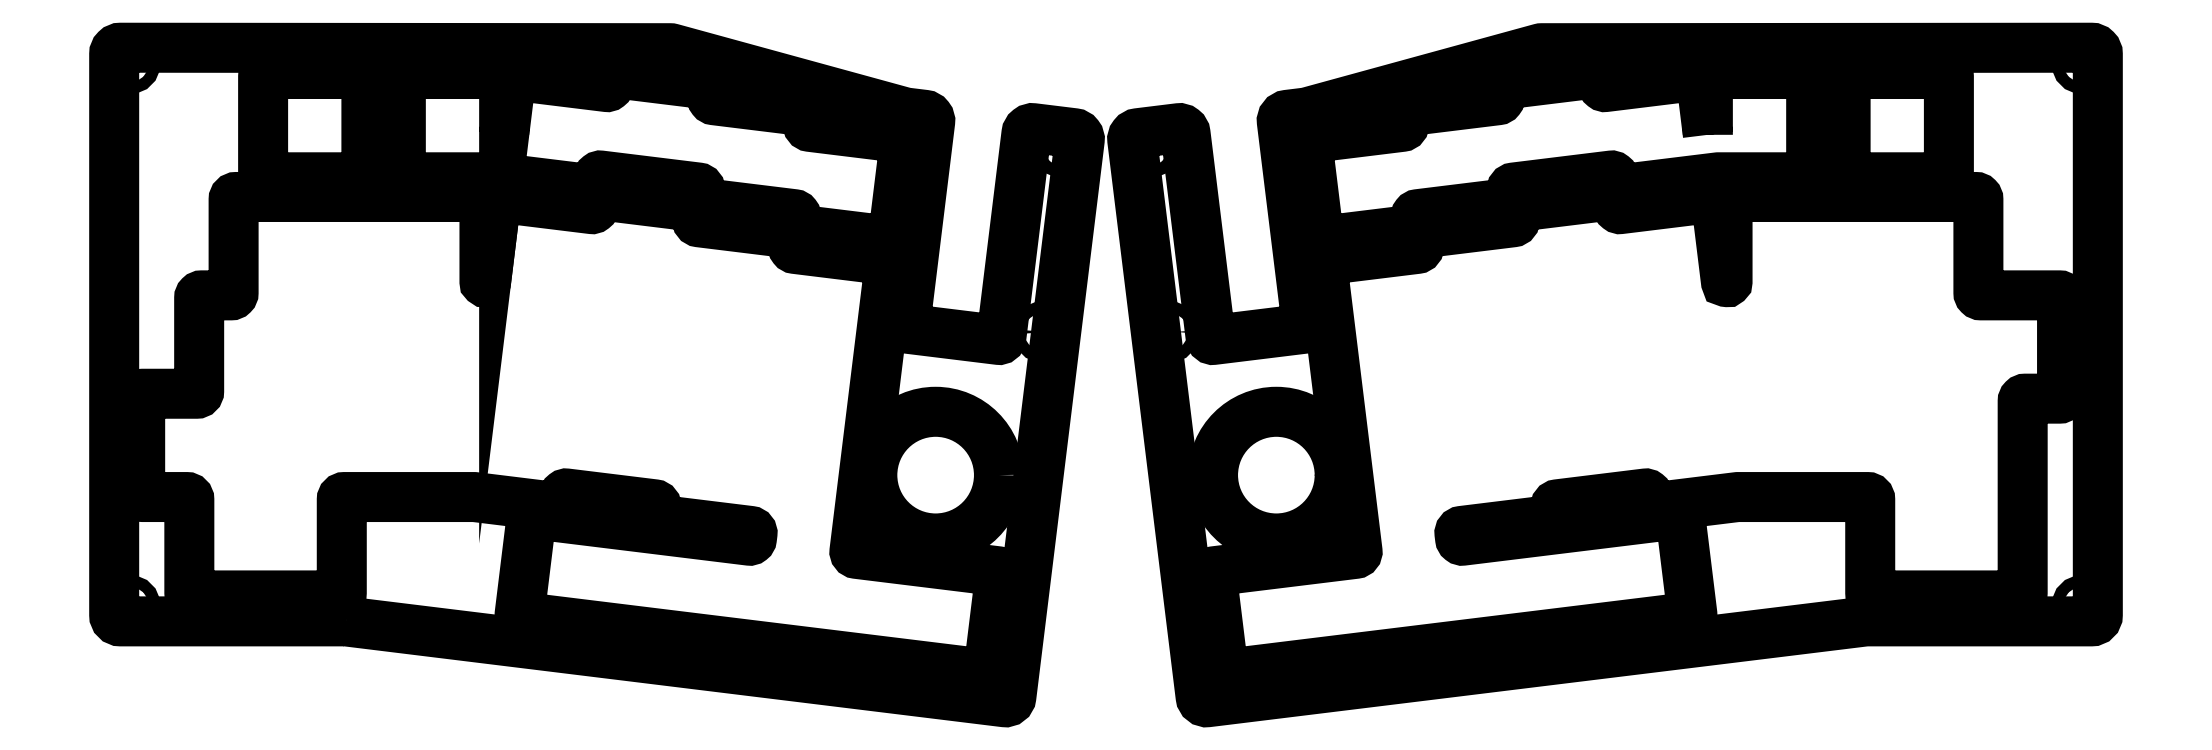
<metadata>
{"format":"dxf","ext":"dxf","renderer":"ezdxf+matplotlib","layout":"modelspace","background":"white","min_lineweight":24,"dpi":150}
</metadata>
<code>
0
SECTION
2
ENTITIES
0
CIRCLE
8
0
10
179.2
20
-19.46
30
0
40
1.1
210
0
220
0
230
1
0
CIRCLE
8
0
10
175.3
20
-55.18
30
0
40
1.1
210
0
220
0
230
1
0
CIRCLE
8
0
10
151.3
20
-15.53
30
0
40
1.1
210
0
220
0
230
1
0
CIRCLE
8
0
10
-1.547
20
-108.2
30
0
40
1.1
210
0
220
0
230
1
0
CIRCLE
8
0
10
166.4
20
-123.7
30
0
40
1.1
210
0
220
0
230
1
0
LWPOLYLINE
8
0
90
69
70
1
43
0
10
82.18
20
-91.16
10
92.72
20
-92.45
10
115.3
20
-95.22
10
118.4
20
-95.6
42
0.4142
10
118.9
20
-95.17
10
119.1
20
-94.27
42
0.4142
10
118.6
20
-93.71
10
100.7
20
-91.51
42
-0.4142
10
100.3
20
-90.95
10
100.5
20
-89.11
42
0.4142
10
100.1
20
-88.55
10
83.09
20
-86.47
42
0.4142
10
82.53
20
-86.9
10
82.3
20
-88.75
42
-0.4142
10
81.75
20
-89.18
10
65.24
20
-87.16
42
0.03055
10
65.18
20
-87.15
10
40.03
20
-87.15
42
0.4142
10
39.53
20
-87.65
10
39.53
20
-105.7
42
-0.4142
10
39.03
20
-106.2
10
10.5
20
-106.2
42
-0.4142
10
10.01
20
-105.7
10
10
20
-87.65
42
0.4142
10
9.505
20
-87.15
10
0.9838
20
-87.15
42
-0.4142
10
0.4837
20
-86.65
10
0.4838
20
-67.65
42
-0.4142
10
0.9837
20
-67.15
10
11.41
20
-67.15
42
0.4142
10
11.91
20
-66.65
10
11.91
20
-48.6
42
-0.4142
10
12.41
20
-48.1
10
18.08
20
-48.1
42
0.4142
10
18.58
20
-47.6
10
18.58
20
-29.55
42
-0.4142
10
19.08
20
-29.05
10
66.65
20
-29.05
42
-0.4142
10
67.15
20
-29.55
10
67.15
20
-45.44
42
0.4488
10
67.26
20
-45.54
10
67.38
20
-45.53
42
0.3459
10
67.47
20
-45.44
10
69.41
20
-29.64
42
-0.4142
10
69.97
20
-29.2
10
87.88
20
-31.4
42
0.4142
10
88.44
20
-30.96
10
88.67
20
-29.12
42
-0.4142
10
89.22
20
-28.69
10
108.1
20
-31
42
-0.4142
10
108.5
20
-31.56
10
108.3
20
-33.4
42
0.4142
10
108.7
20
-33.96
10
126.6
20
-36.16
42
-0.4142
10
127.1
20
-36.72
10
126.9
20
-38.56
42
0.4142
10
127.3
20
-39.12
10
145.2
20
-41.32
42
-0.4142
10
145.6
20
-41.87
10
138.8
20
-97.61
42
0.4142
10
139.2
20
-98.16
10
166.6
20
-101.5
42
-0.4142
10
167
20
-102.1
10
164.7
20
-120.9
42
-0.4142
10
164.2
20
-121.4
10
74.4
20
-110.4
42
-0.4142
10
73.96
20
-109.8
10
76.28
20
-90.94
42
-0.4142
10
76.84
20
-90.5
0
LWPOLYLINE
8
0
90
8
70
1
43
0
10
151.6
20
-96.34
42
0.4142
10
150.8
20
-96.99
10
150.7
20
-97.98
42
0.4142
10
151.3
20
-98.82
10
153.8
20
-99.12
42
0.4142
10
154.6
20
-98.47
10
154.8
20
-97.48
42
0.4142
10
154.1
20
-96.64
0
CIRCLE
8
0
10
-1.548
20
-3.154
30
0
40
1.1
210
0
220
0
230
1
0
CIRCLE
8
0
10
82.68
20
-113.9
30
0
40
1.1
210
0
220
0
230
1
0
LWPOLYLINE
8
0
90
8
70
1
43
0
10
24.29
20
-24.74
42
0.4142
10
24.79
20
-25.24
10
43.79
20
-25.24
42
0.4142
10
44.29
20
-24.74
10
44.29
20
-5.74
42
0.4142
10
43.79
20
-5.24
10
24.79
20
-5.24
42
0.4142
10
24.29
20
-5.74
0
CIRCLE
8
0
10
154.5
20
-82.91
30
0
40
12.26
210
0
220
0
230
1
0
LWPOLYLINE
8
0
90
39
70
1
43
0
10
127.3
20
-34.78
10
127.5
20
-32.93
42
0.4142
10
127.1
20
-32.37
10
109.2
20
-30.17
42
-0.4142
10
108.8
20
-29.62
10
109
20
-27.77
42
0.4142
10
108.5
20
-27.22
10
89.69
20
-24.9
42
0.4142
10
89.13
20
-25.34
10
88.91
20
-27.18
42
-0.4142
10
88.35
20
-27.62
10
69.03
20
-25.24
42
0.03055
10
68.97
20
-25.24
10
51.46
20
-25.24
42
-0.4142
10
50.96
20
-24.74
10
50.96
20
-5.74
42
-0.4142
10
51.46
20
-5.24
10
70.46
20
-5.24
42
-0.4142
10
70.96
20
-5.74
10
70.96
20
-17.02
10
72.31
20
-6
42
-0.4142
10
72.87
20
-5.565
10
90.79
20
-7.765
42
0.4142
10
91.34
20
-7.329
10
91.57
20
-5.486
42
-0.4142
10
92.13
20
-5.05
10
111
20
-7.366
42
-0.4142
10
111.4
20
-7.923
10
111.2
20
-9.767
42
0.4142
10
111.6
20
-10.32
10
129.5
20
-12.52
42
-0.4142
10
130
20
-13.08
10
129.8
20
-14.92
42
0.4142
10
130.2
20
-15.48
10
148.1
20
-17.68
42
-0.4142
10
148.5
20
-18.24
10
146.2
20
-37.1
42
-0.4142
10
145.7
20
-37.53
10
127.8
20
-35.33
42
-0.4142
0
CIRCLE
8
0
10
82.68
20
-2.726
30
0
40
1.1
210
0
220
0
230
1
0
LWPOLYLINE
8
0
90
24
70
1
43
0
10
40.37
20
-111.2
10
167.8
20
-126.9
42
0.4142
10
169.2
20
-125.8
10
182.4
20
-18.09
42
0.4142
10
181.3
20
-16.7
10
173.5
20
-15.73
42
0.4142
10
172.1
20
-16.82
10
171.4
20
-22.28
10
167.2
20
-56.3
42
-0.4142
10
166.7
20
-56.73
10
149
20
-54.57
42
-0.4142
10
148.6
20
-54.01
10
152.8
20
-19.99
10
153.5
20
-14.54
42
0.4142
10
152.4
20
-13.14
10
148.8
20
-12.7
42
-0.03633
10
148.6
20
-12.67
10
103.4
20
-0.2877
42
0.06674
10
103.1
20
-0.2432
10
-3.296
20
-0.1521
42
0.4145
10
-4.548
20
-1.402
10
-4.547
20
-110
42
0.4142
10
-3.297
20
-111.2
10
40.22
20
-111.2
42
-0.03055
0
LWPOLYLINE
8
0
90
24
70
1
43
0
10
222.2
20
-19.99
10
226.4
20
-54.01
42
-0.4142
10
226
20
-54.57
10
208.3
20
-56.73
42
-0.4142
10
207.8
20
-56.3
10
203.6
20
-22.28
10
202.9
20
-16.82
42
0.4142
10
201.5
20
-15.73
10
193.7
20
-16.7
42
0.4142
10
192.6
20
-18.09
10
205.8
20
-125.8
42
0.4142
10
207.2
20
-126.9
10
334.6
20
-111.2
42
-0.03055
10
334.8
20
-111.2
10
378.3
20
-111.2
42
0.4142
10
379.5
20
-110
10
379.5
20
-1.402
42
0.4145
10
378.3
20
-0.1521
10
271.9
20
-0.2432
42
0.06674
10
271.6
20
-0.2877
10
226.4
20
-12.67
42
-0.03633
10
226.2
20
-12.7
10
222.6
20
-13.14
42
0.4142
10
221.5
20
-14.54
0
CIRCLE
8
0
10
220.5
20
-82.91
30
0
40
12.26
210
-0
220
0
230
1
0
LWPOLYLINE
8
0
90
8
70
1
43
0
10
350.2
20
-25.24
10
331.2
20
-25.24
42
-0.4142
10
330.7
20
-24.74
10
330.7
20
-5.74
42
-0.4142
10
331.2
20
-5.24
10
350.2
20
-5.24
42
-0.4142
10
350.7
20
-5.74
10
350.7
20
-24.74
42
-0.4142
0
LWPOLYLINE
8
0
90
39
70
1
43
0
10
304
20
-17.02
10
304
20
-5.74
42
-0.4142
10
304.5
20
-5.24
10
323.5
20
-5.24
42
-0.4142
10
324
20
-5.74
10
324
20
-24.74
42
-0.4142
10
323.5
20
-25.24
10
306
20
-25.24
42
0.03055
10
306
20
-25.24
10
286.7
20
-27.62
42
-0.4142
10
286.1
20
-27.18
10
285.9
20
-25.34
42
0.4142
10
285.3
20
-24.9
10
266.5
20
-27.22
42
0.4142
10
266
20
-27.77
10
266.2
20
-29.62
42
-0.4142
10
265.8
20
-30.17
10
247.9
20
-32.37
42
0.4142
10
247.5
20
-32.93
10
247.7
20
-34.78
42
-0.4142
10
247.2
20
-35.33
10
229.3
20
-37.53
42
-0.4142
10
228.8
20
-37.1
10
226.5
20
-18.24
42
-0.4142
10
226.9
20
-17.68
10
244.8
20
-15.48
42
0.4142
10
245.2
20
-14.92
10
245
20
-13.08
42
-0.4142
10
245.5
20
-12.52
10
263.4
20
-10.32
42
0.4142
10
263.8
20
-9.767
10
263.6
20
-7.923
42
-0.4142
10
264
20
-7.366
10
282.9
20
-5.05
42
-0.4142
10
283.4
20
-5.486
10
283.7
20
-7.329
42
0.4142
10
284.2
20
-7.765
10
302.1
20
-5.565
42
-0.4142
10
302.7
20
-6
0
CIRCLE
8
0
10
376.5
20
-3.154
30
0
40
1.1
210
-0
220
0
230
1
0
CIRCLE
8
0
10
292.3
20
-2.726
30
0
40
1.1
210
-0
220
0
230
1
0
CIRCLE
8
0
10
223.7
20
-15.53
30
0
40
1.1
210
-0
220
0
230
1
0
CIRCLE
8
0
10
195.8
20
-19.46
30
0
40
1.1
210
-0
220
0
230
1
0
CIRCLE
8
0
10
208.6
20
-123.7
30
0
40
1.1
210
-0
220
0
230
1
0
CIRCLE
8
0
10
376.5
20
-108.2
30
0
40
1.1
210
-0
220
0
230
1
0
CIRCLE
8
0
10
292.3
20
-113.9
30
0
40
1.1
210
-0
220
0
230
1
0
LWPOLYLINE
8
0
90
8
70
1
43
0
10
220.9
20
-96.64
10
223.4
20
-96.34
42
-0.4142
10
224.2
20
-96.99
10
224.3
20
-97.98
42
-0.4142
10
223.7
20
-98.82
10
221.2
20
-99.12
42
-0.4142
10
220.4
20
-98.47
10
220.2
20
-97.48
42
-0.4142
0
CIRCLE
8
0
10
199.7
20
-55.18
30
0
40
1.1
210
-0
220
0
230
1
0
LWPOLYLINE
8
0
90
66
70
1
43
0
10
259.7
20
-95.22
10
282.3
20
-92.45
10
292.8
20
-91.16
10
298.2
20
-90.5
42
-0.4142
10
298.7
20
-90.94
10
301
20
-109.8
42
-0.4142
10
300.6
20
-110.4
10
210.8
20
-121.4
42
-0.4142
10
210.3
20
-120.9
10
208
20
-102.1
42
-0.4142
10
208.4
20
-101.5
10
235.8
20
-98.16
42
0.4142
10
236.2
20
-97.61
10
229.4
20
-41.87
42
-0.4142
10
229.8
20
-41.32
10
247.7
20
-39.12
42
0.4142
10
248.1
20
-38.56
10
247.9
20
-36.72
42
-0.4142
10
248.4
20
-36.16
10
266.3
20
-33.96
42
0.4142
10
266.7
20
-33.4
10
266.5
20
-31.56
42
-0.4142
10
266.9
20
-31
10
285.8
20
-28.69
42
-0.4142
10
286.3
20
-29.12
10
286.6
20
-30.96
42
0.4142
10
287.1
20
-31.4
10
305
20
-29.2
42
-0.4142
10
305.6
20
-29.64
10
307.5
20
-45.44
42
0.3459
10
307.6
20
-45.53
10
307.7
20
-45.54
42
0.4488
10
307.9
20
-45.44
10
307.9
20
-29.55
42
-0.4142
10
308.4
20
-29.05
10
355.9
20
-29.05
42
-0.4142
10
356.4
20
-29.55
10
356.4
20
-47.6
42
0.4142
10
356.9
20
-48.1
10
372.1
20
-48.1
42
-0.4142
10
372.6
20
-48.6
10
372.6
20
-67.6
42
-0.4142
10
372.1
20
-68.1
10
365.5
20
-68.1
42
0.4142
10
365
20
-68.6
10
365
20
-87.65
10
365
20
-105.7
42
-0.4142
10
364.5
20
-106.2
10
336
20
-106.2
42
-0.4142
10
335.5
20
-105.7
10
335.5
20
-87.65
42
0.4142
10
335
20
-87.15
10
309.8
20
-87.15
42
0.03055
10
309.8
20
-87.16
10
293.3
20
-89.18
42
-0.4142
10
292.7
20
-88.75
10
292.5
20
-86.9
42
0.4142
10
291.9
20
-86.47
10
274.9
20
-88.55
42
0.4142
10
274.5
20
-89.11
10
274.7
20
-90.95
42
-0.4142
10
274.3
20
-91.51
10
256.4
20
-93.71
42
0.4142
10
255.9
20
-94.27
10
256.1
20
-95.17
42
0.4142
10
256.6
20
-95.6
0
ENDSEC
0
EOF

</code>
